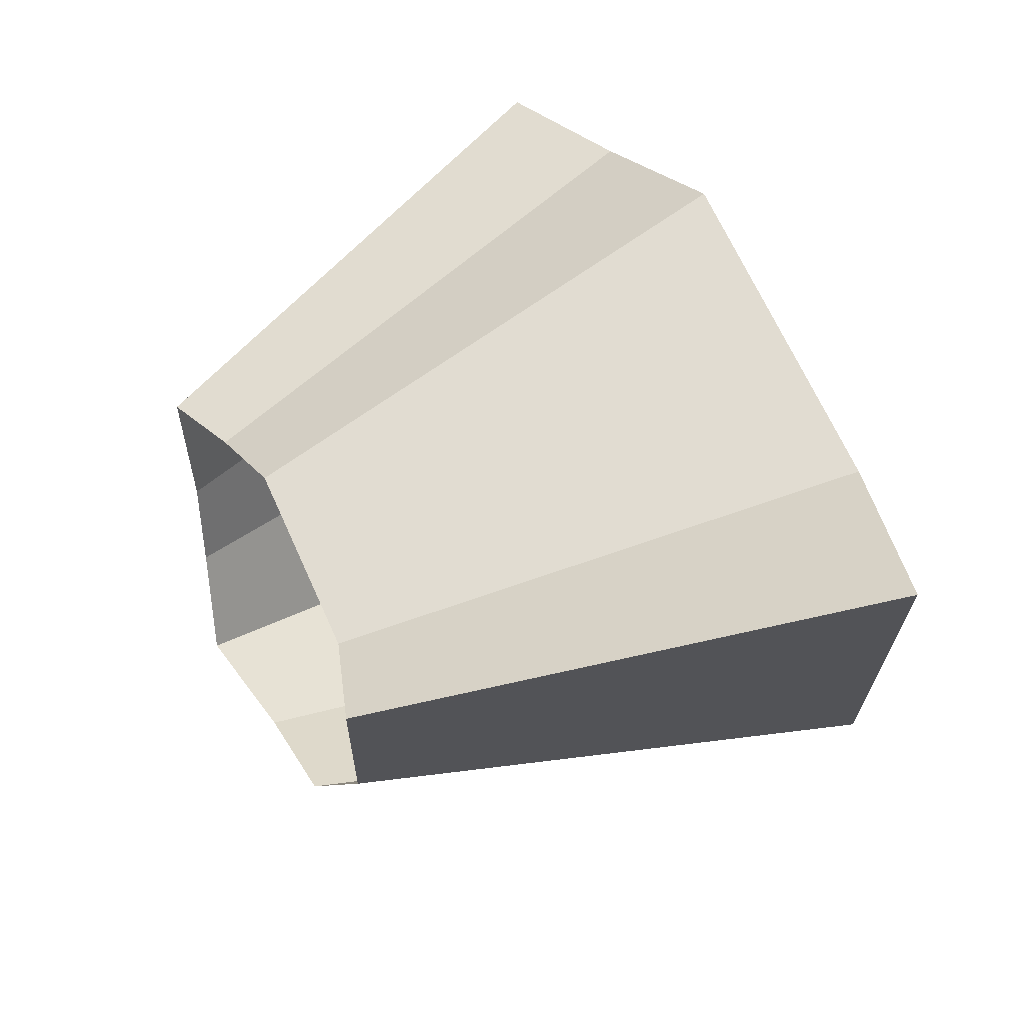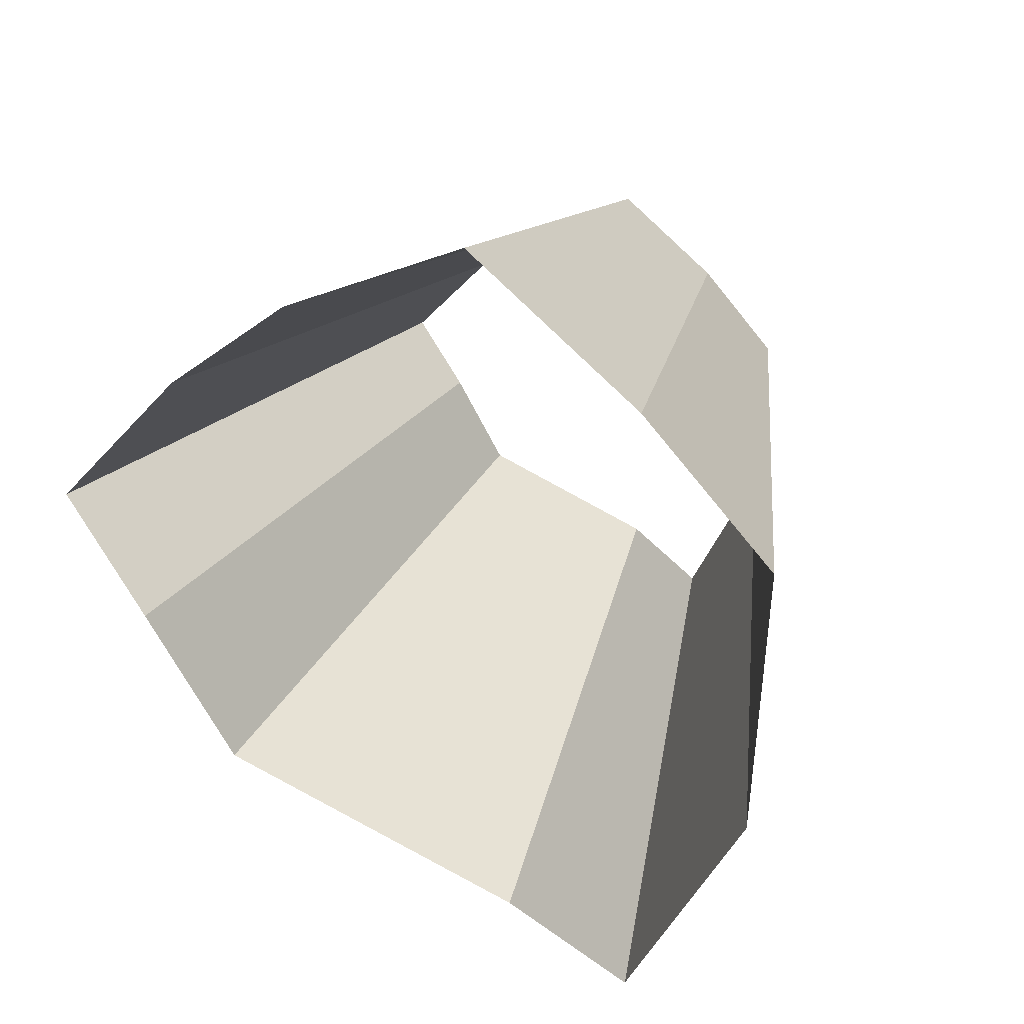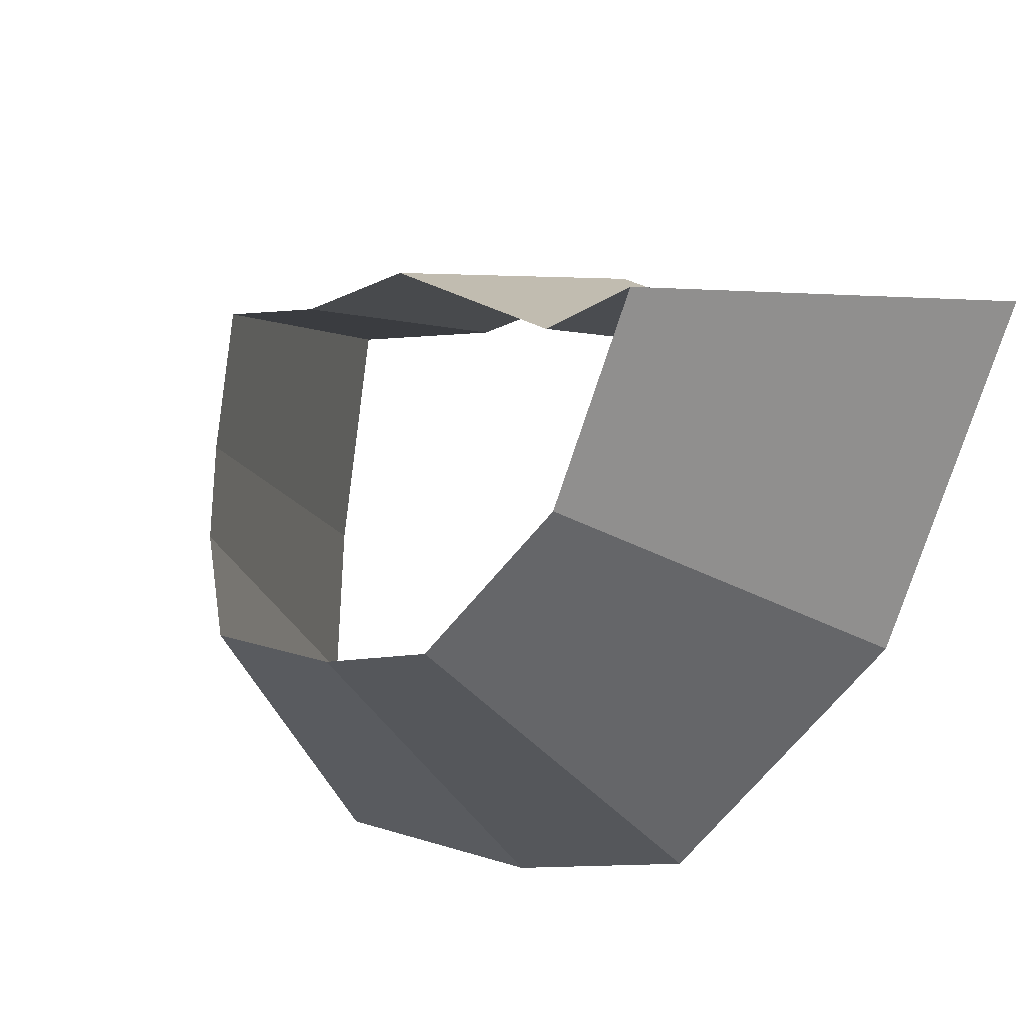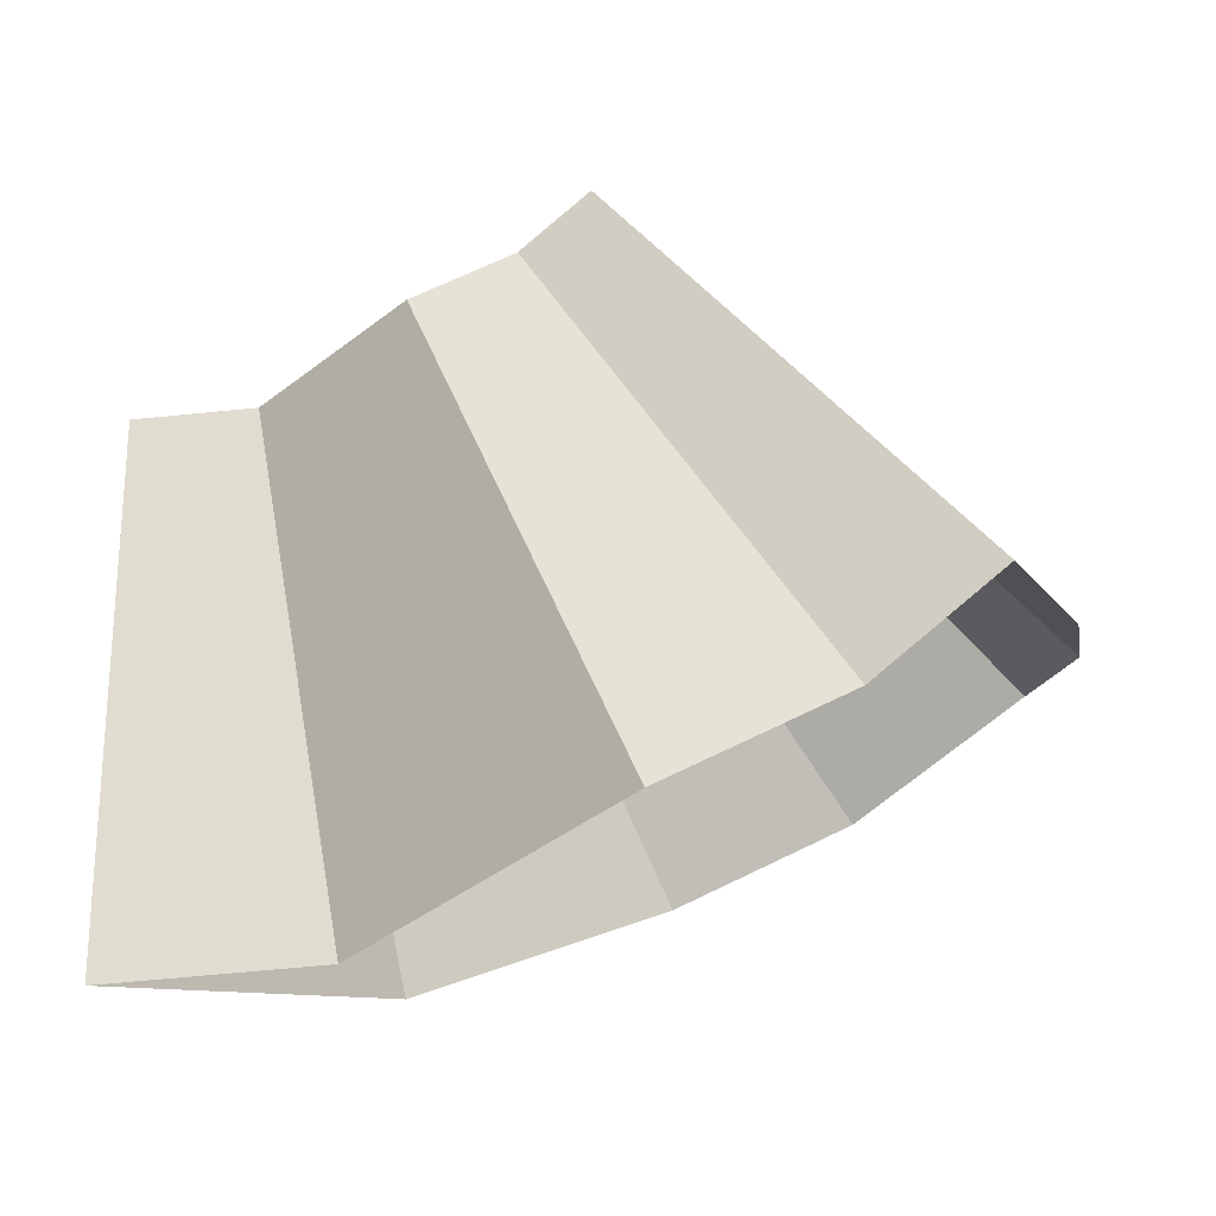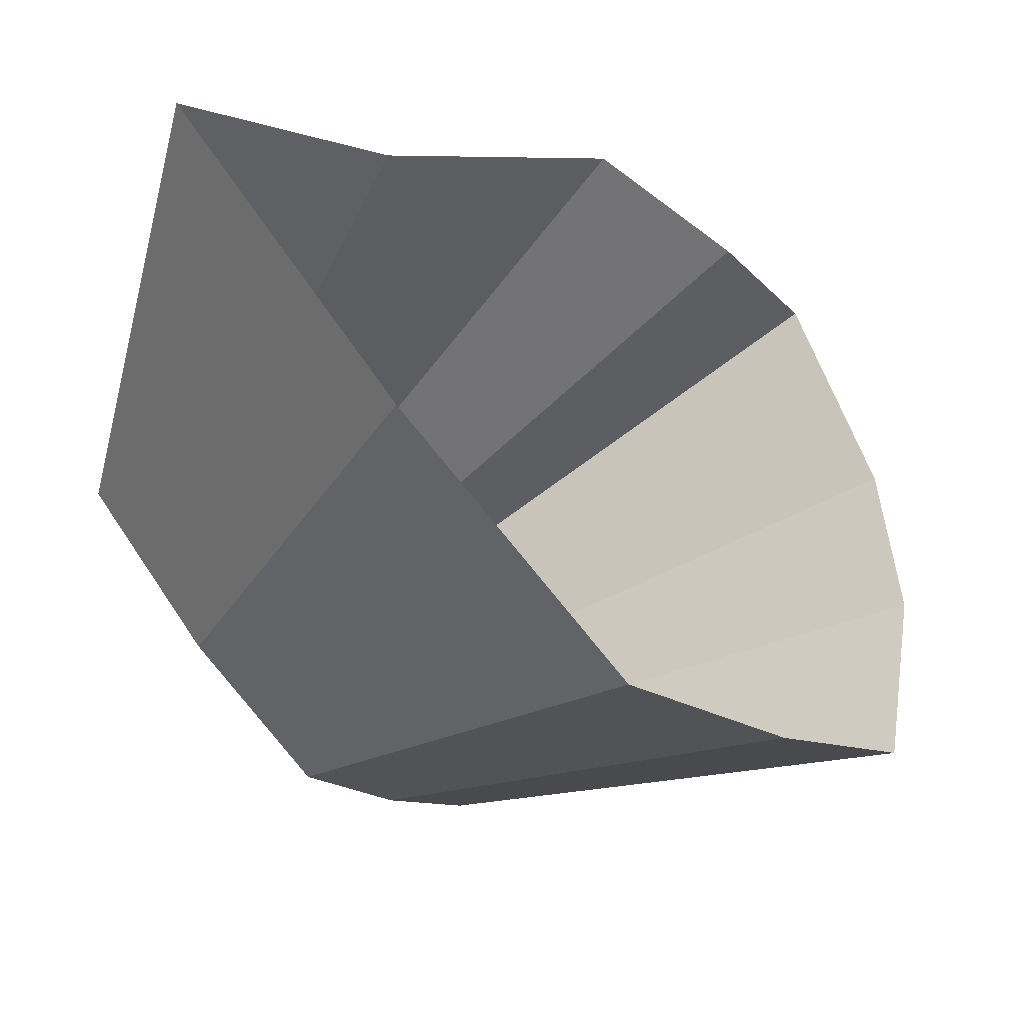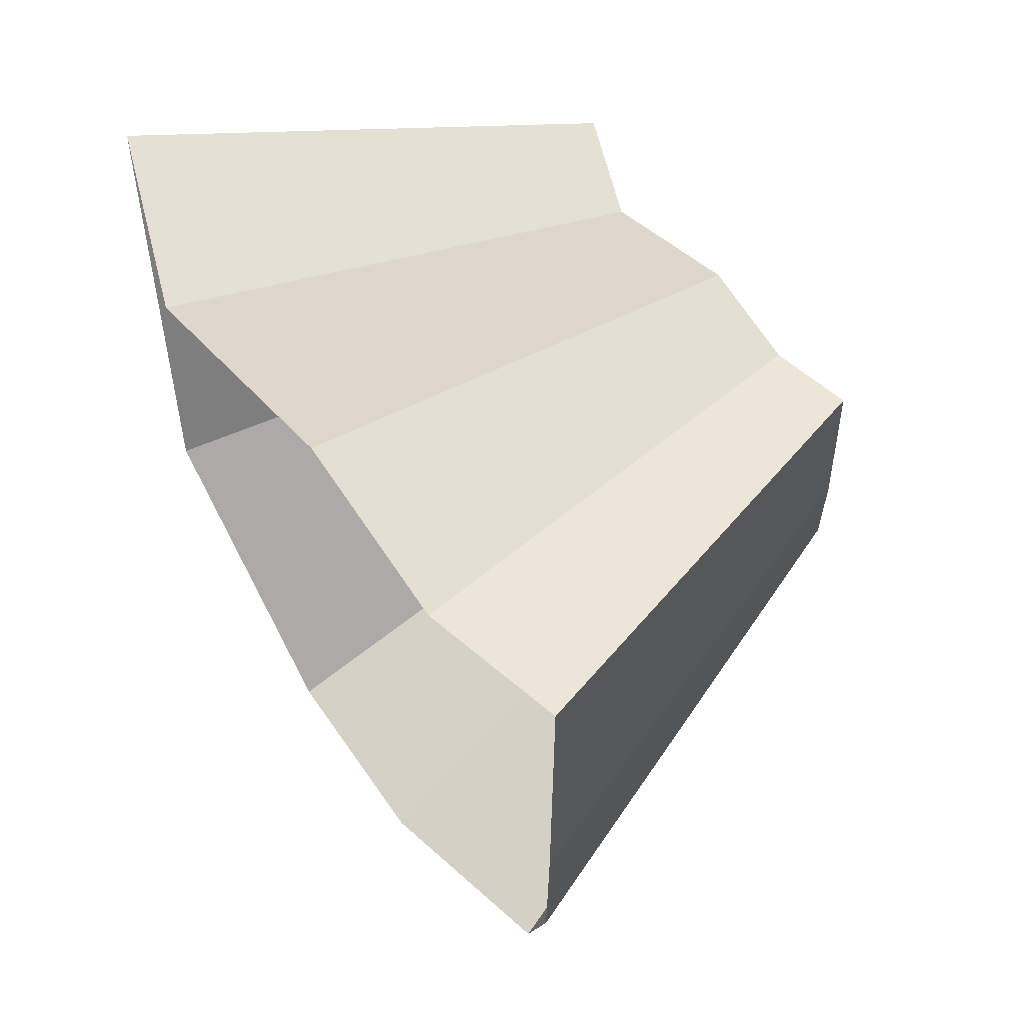
<metadata>
{"format":"obj","ext":"obj","renderer":"f3d","projection":"perspective","resolution":1024,"background":"white","views":[{"elev":32.9,"azim":87.7,"up":"+Y"},{"elev":-36.0,"azim":-51.0,"up":"+Z"},{"elev":-19.2,"azim":55.3,"up":"+Y"},{"elev":-9.3,"azim":-176.2,"up":"+Z"},{"elev":-33.9,"azim":165.2,"up":"+Y"},{"elev":66.8,"azim":-99.8,"up":"+Y"}]}
</metadata>
<code>
g shard25
v -0.1756 0.1572 -0.3614
v -0.0805 0.09552 -0.4076
v -0.004207 0.09641 -0.4139
v -0.08504 -0.01927 -0.4154
v -0.2372 0.147 -0.3319
v -0.2795 0.1501 -0.2973
v -0.3056 0.06611 -0.3026
v -0.3119 0.006169 -0.3042
v -0.2992 -0.06277 -0.3082
v -0.2383 -0.08739 -0.3513
v -0.1725 -0.0926 -0.3818
v -0.1449 0.1719 -0.7337
v -0.3162 0.2829 -0.6505
v -0.007572 0.1735 -0.745
v -0.1531 -0.03468 -0.7478
v -0.427 0.2646 -0.5975
v -0.5031 0.2702 -0.5351
v -0.5501 0.119 -0.5447
v -0.5614 0.0111 -0.5476
v -0.5386 -0.113 -0.5548
v -0.4289 -0.1573 -0.6324
v -0.3105 -0.1667 -0.6872
v -0.1449 0.1719 -0.7337
v -0.0805 0.09552 -0.4076
v -0.007572 0.1735 -0.745
v -0.004207 0.09641 -0.4139
v -0.2795 0.1501 -0.2973
v -0.5031 0.2702 -0.5351
v -0.1756 0.1572 -0.3614
v -0.3162 0.2829 -0.6505
v -0.427 0.2646 -0.5975
v -0.2372 0.147 -0.3319
v -0.3056 0.06611 -0.3026
v -0.5501 0.119 -0.5447
v -0.3119 0.006169 -0.3042
v -0.5614 0.0111 -0.5476
v -0.2992 -0.06277 -0.3082
v -0.5386 -0.113 -0.5548
v -0.2383 -0.08739 -0.3513
v -0.4289 -0.1573 -0.6324
v -0.1725 -0.0926 -0.3818
v -0.3105 -0.1667 -0.6872
v -0.1531 -0.03468 -0.7478
v -0.08504 -0.01927 -0.4154
g shard25_0
f 13 12 2
f 1 13 2
f 23 14 3
f 24 23 3
f 25 15 4
f 26 25 4
f 17 16 5
f 6 17 5
f 18 28 27
f 7 18 27
f 31 30 29
f 32 31 29
f 19 34 33
f 8 19 33
f 20 36 35
f 9 20 35
f 21 38 37
f 10 21 37
f 22 40 39
f 11 22 39
f 43 42 41
f 44 43 41

</code>
